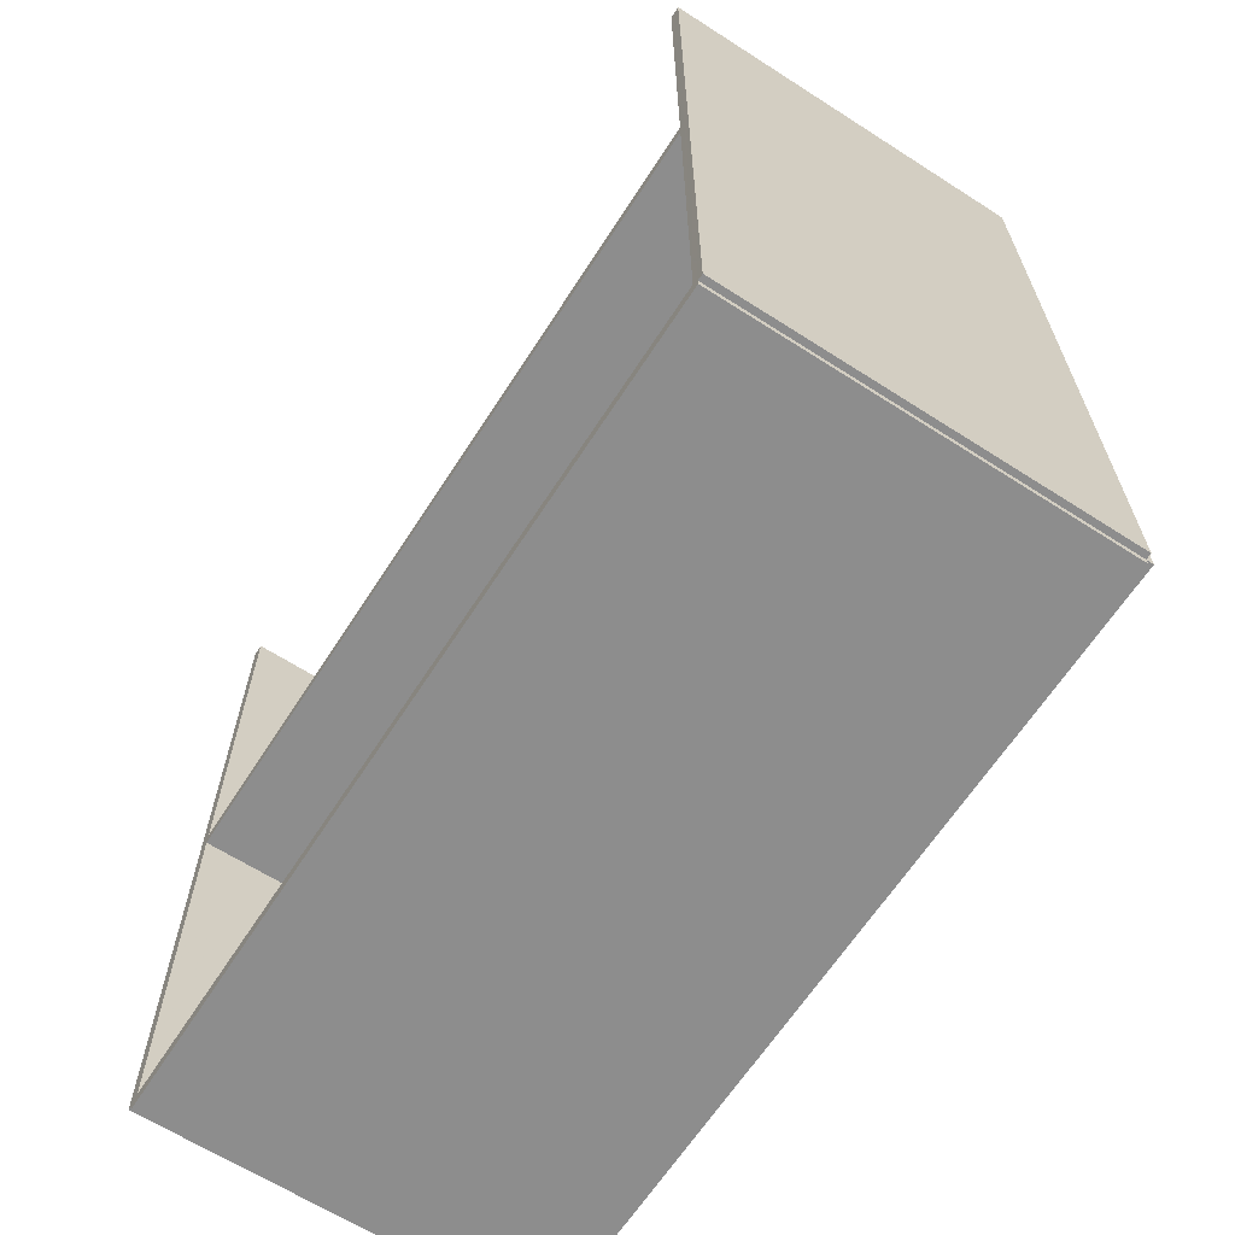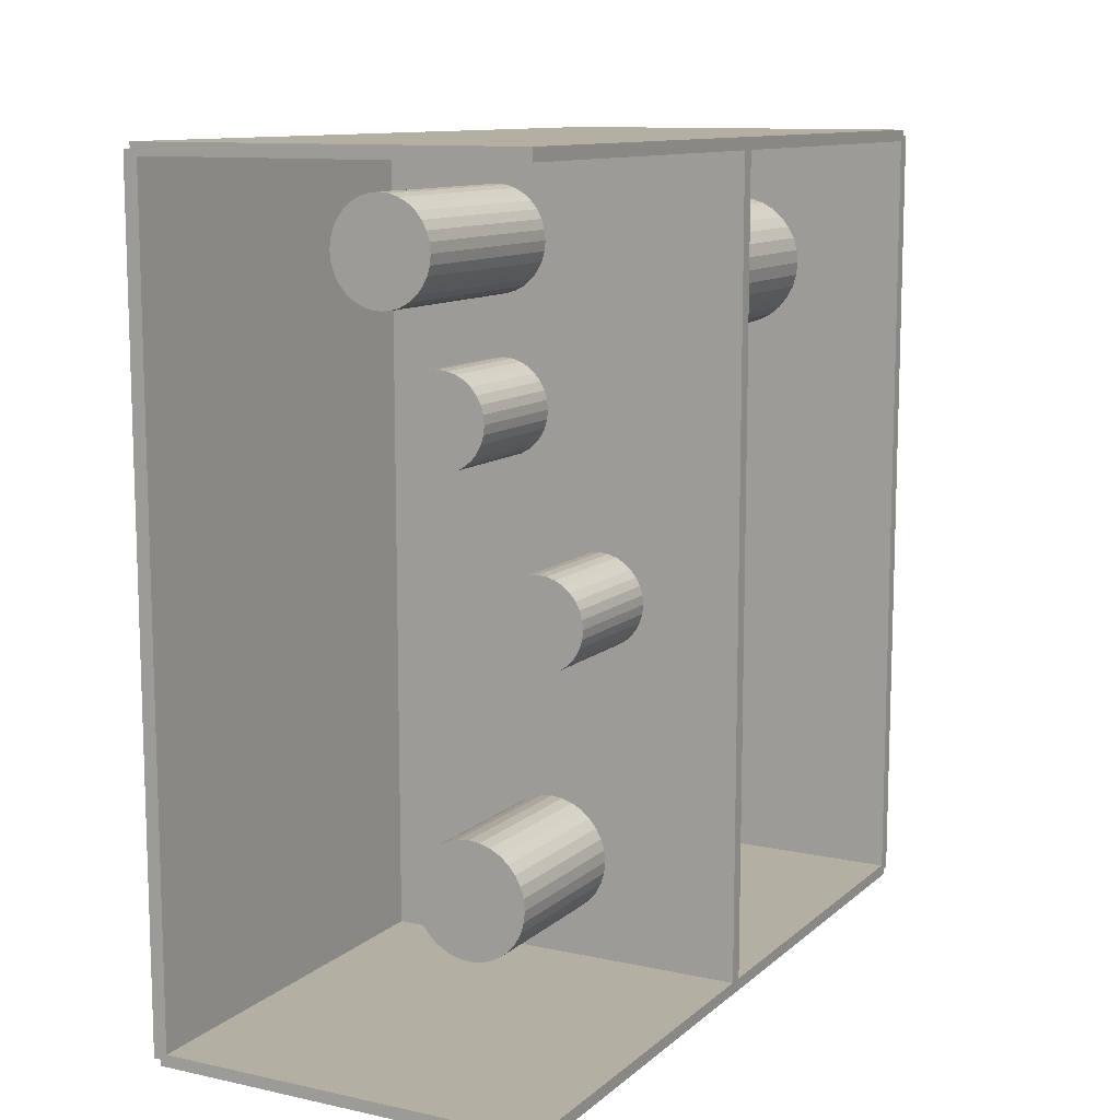
<metadata>
{"format":"obj","ext":"obj","renderer":"f3d","projection":"perspective","resolution":1024,"background":"white","views":[{"elev":-64.6,"azim":147.2,"up":"+Z"},{"elev":11.1,"azim":28.0,"up":"+Y"}]}
</metadata>
<code>
v -0.08825 -0.1858 -0.003214
v -0.08825 -0.1858 0.003214
v -0.08825 0.1858 -0.003214
v -0.08825 0.1858 0.003214
v 0.08825 -0.1858 -0.003214
v 0.08825 -0.1858 0.003214
v 0.08825 0.1858 -0.003214
v 0.08825 0.1858 0.003214
v -0.08504 -0.1858 0
v -0.09147 -0.1858 0
v -0.08504 0.1858 0
v -0.09147 0.1858 0
v -0.08504 -0.1858 0.375
v -0.09147 -0.1858 0.375
v -0.08504 0.1858 0.375
v -0.09147 0.1858 0.375
v -0.08825 -0.1858 0.1843
v -0.08825 -0.1858 0.1907
v -0.08825 0.1858 0.1843
v -0.08825 0.1858 0.1907
v 0.08825 -0.1858 0.1843
v 0.08825 -0.1858 0.1907
v 0.08825 0.1858 0.1843
v 0.08825 0.1858 0.1907
v -0.08825 0.1831 0.375
v -0.08825 0.1886 0.375
v -0.08825 0.1831 0
v -0.08825 0.1886 0
v 0.08825 0.1831 0.375
v 0.08825 0.1886 0.375
v 0.08825 0.1831 0
v 0.08825 0.1886 0
v -0.08825 -0.1831 0
v -0.08825 -0.1886 0
v -0.08825 -0.1831 0.375
v -0.08825 -0.1886 0.375
v 0.08825 -0.1831 0
v 0.08825 -0.1886 0
v 0.08825 -0.1831 0.375
v 0.08825 -0.1886 0.375
v 0.005368 0.1232 0.006427
v 0.03682 0.1232 0.006427
v 0.03682 0.1232 0.07178
v 0.005368 0.1232 0.07178
v 0.03621 0.1294 0.006427
v 0.03621 0.1294 0.07178
v 0.03443 0.1353 0.006427
v 0.03443 0.1353 0.07178
v 0.03152 0.1407 0.006427
v 0.03152 0.1407 0.07178
v 0.02761 0.1455 0.006427
v 0.02761 0.1455 0.07178
v 0.02284 0.1494 0.006427
v 0.02284 0.1494 0.07178
v 0.0174 0.1523 0.006427
v 0.0174 0.1523 0.07178
v 0.0115 0.1541 0.006427
v 0.0115 0.1541 0.07178
v 0.005368 0.1547 0.006427
v 0.005368 0.1547 0.07178
v -0.0007678 0.1541 0.006427
v -0.0007678 0.1541 0.07178
v -0.006668 0.1523 0.006427
v -0.006668 0.1523 0.07178
v -0.01211 0.1494 0.006427
v -0.01211 0.1494 0.07178
v -0.01687 0.1455 0.006427
v -0.01687 0.1455 0.07178
v -0.02078 0.1407 0.006427
v -0.02078 0.1407 0.07178
v -0.02369 0.1353 0.006427
v -0.02369 0.1353 0.07178
v -0.02548 0.1294 0.006427
v -0.02548 0.1294 0.07178
v -0.02608 0.1232 0.006427
v -0.02608 0.1232 0.07178
v -0.02548 0.1171 0.006427
v -0.02548 0.1171 0.07178
v -0.02369 0.1112 0.006427
v -0.02369 0.1112 0.07178
v -0.02078 0.1058 0.006427
v -0.02078 0.1058 0.07178
v -0.01687 0.101 0.006427
v -0.01687 0.101 0.07178
v -0.01211 0.09708 0.006427
v -0.01211 0.09708 0.07178
v -0.006668 0.09417 0.006427
v -0.006668 0.09417 0.07178
v -0.0007678 0.09239 0.006427
v -0.0007678 0.09239 0.07178
v 0.005368 0.09178 0.006427
v 0.005368 0.09178 0.07178
v 0.0115 0.09239 0.006427
v 0.0115 0.09239 0.07178
v 0.0174 0.09417 0.006427
v 0.0174 0.09417 0.07178
v 0.02284 0.09708 0.006427
v 0.02284 0.09708 0.07178
v 0.02761 0.101 0.006427
v 0.02761 0.101 0.07178
v 0.03152 0.1058 0.006427
v 0.03152 0.1058 0.07178
v 0.03443 0.1112 0.006427
v 0.03443 0.1112 0.07178
v 0.03621 0.1171 0.006427
v 0.03621 0.1171 0.07178
v -0.02873 0.1433 0.1939
v -0.004533 0.1433 0.1939
v -0.004533 0.1433 0.2911
v -0.02873 0.1433 0.2911
v -0.004998 0.148 0.1939
v -0.004998 0.148 0.2911
v -0.006375 0.1525 0.1939
v -0.006375 0.1525 0.2911
v -0.008612 0.1567 0.1939
v -0.008612 0.1567 0.2911
v -0.01162 0.1604 0.1939
v -0.01162 0.1604 0.2911
v -0.01529 0.1634 0.1939
v -0.01529 0.1634 0.2911
v -0.01947 0.1656 0.1939
v -0.01947 0.1656 0.2911
v -0.02401 0.167 0.1939
v -0.02401 0.167 0.2911
v -0.02873 0.1675 0.1939
v -0.02873 0.1675 0.2911
v -0.03345 0.167 0.1939
v -0.03345 0.167 0.2911
v -0.03799 0.1656 0.1939
v -0.03799 0.1656 0.2911
v -0.04218 0.1634 0.1939
v -0.04218 0.1634 0.2911
v -0.04584 0.1604 0.1939
v -0.04584 0.1604 0.2911
v -0.04885 0.1567 0.1939
v -0.04885 0.1567 0.2911
v -0.05109 0.1525 0.1939
v -0.05109 0.1525 0.2911
v -0.05247 0.148 0.1939
v -0.05247 0.148 0.2911
v -0.05293 0.1433 0.1939
v -0.05293 0.1433 0.2911
v -0.05247 0.1385 0.1939
v -0.05247 0.1385 0.2911
v -0.05109 0.134 0.1939
v -0.05109 0.134 0.2911
v -0.04885 0.1298 0.1939
v -0.04885 0.1298 0.2911
v -0.04584 0.1261 0.1939
v -0.04584 0.1261 0.2911
v -0.04218 0.1231 0.1939
v -0.04218 0.1231 0.2911
v -0.03799 0.1209 0.1939
v -0.03799 0.1209 0.2911
v -0.03345 0.1195 0.1939
v -0.03345 0.1195 0.2911
v -0.02873 0.1191 0.1939
v -0.02873 0.1191 0.2911
v -0.02401 0.1195 0.1939
v -0.02401 0.1195 0.2911
v -0.01947 0.1209 0.1939
v -0.01947 0.1209 0.2911
v -0.01529 0.1231 0.1939
v -0.01529 0.1231 0.2911
v -0.01162 0.1261 0.1939
v -0.01162 0.1261 0.2911
v -0.008612 0.1298 0.1939
v -0.008612 0.1298 0.2911
v -0.006375 0.134 0.1939
v -0.006375 0.134 0.2911
v -0.004998 0.1385 0.1939
v -0.004998 0.1385 0.2911
v -0.02565 0.06895 0.1939
v -0.00339 0.06895 0.1939
v -0.00339 0.06895 0.2506
v -0.02565 0.06895 0.2506
v -0.003818 0.07329 0.1939
v -0.003818 0.07329 0.2506
v -0.005084 0.07747 0.1939
v -0.005084 0.07747 0.2506
v -0.007141 0.08132 0.1939
v -0.007141 0.08132 0.2506
v -0.009909 0.08469 0.1939
v -0.009909 0.08469 0.2506
v -0.01328 0.08746 0.1939
v -0.01328 0.08746 0.2506
v -0.01713 0.08951 0.1939
v -0.01713 0.08951 0.2506
v -0.0213 0.09078 0.1939
v -0.0213 0.09078 0.2506
v -0.02565 0.09121 0.1939
v -0.02565 0.09121 0.2506
v -0.02999 0.09078 0.1939
v -0.02999 0.09078 0.2506
v -0.03416 0.08951 0.1939
v -0.03416 0.08951 0.2506
v -0.03801 0.08746 0.1939
v -0.03801 0.08746 0.2506
v -0.04138 0.08469 0.1939
v -0.04138 0.08469 0.2506
v -0.04415 0.08132 0.1939
v -0.04415 0.08132 0.2506
v -0.04621 0.07747 0.1939
v -0.04621 0.07747 0.2506
v -0.04747 0.07329 0.1939
v -0.04747 0.07329 0.2506
v -0.0479 0.06895 0.1939
v -0.0479 0.06895 0.2506
v -0.04747 0.06461 0.1939
v -0.04747 0.06461 0.2506
v -0.04621 0.06044 0.1939
v -0.04621 0.06044 0.2506
v -0.04415 0.05659 0.1939
v -0.04415 0.05659 0.2506
v -0.04138 0.05321 0.1939
v -0.04138 0.05321 0.2506
v -0.03801 0.05045 0.1939
v -0.03801 0.05045 0.2506
v -0.03416 0.04839 0.1939
v -0.03416 0.04839 0.2506
v -0.02999 0.04712 0.1939
v -0.02999 0.04712 0.2506
v -0.02565 0.0467 0.1939
v -0.02565 0.0467 0.2506
v -0.0213 0.04712 0.1939
v -0.0213 0.04712 0.2506
v -0.01713 0.04839 0.1939
v -0.01713 0.04839 0.2506
v -0.01328 0.05045 0.1939
v -0.01328 0.05045 0.2506
v -0.009909 0.05321 0.1939
v -0.009909 0.05321 0.2506
v -0.007141 0.05659 0.1939
v -0.007141 0.05659 0.2506
v -0.005084 0.06044 0.1939
v -0.005084 0.06044 0.2506
v -0.003818 0.06461 0.1939
v -0.003818 0.06461 0.2506
v 0.02252 -0.01447 0.1939
v 0.04409 -0.01447 0.1939
v 0.04409 -0.01447 0.2512
v 0.02252 -0.01447 0.2512
v 0.04367 -0.01027 0.1939
v 0.04367 -0.01027 0.2512
v 0.04245 -0.00622 0.1939
v 0.04245 -0.00622 0.2512
v 0.04045 -0.002491 0.1939
v 0.04045 -0.002491 0.2512
v 0.03777 0.0007774 0.1939
v 0.03777 0.0007774 0.2512
v 0.0345 0.00346 0.1939
v 0.0345 0.00346 0.2512
v 0.03077 0.005453 0.1939
v 0.03077 0.005453 0.2512
v 0.02673 0.00668 0.1939
v 0.02673 0.00668 0.2512
v 0.02252 0.007095 0.1939
v 0.02252 0.007095 0.2512
v 0.01831 0.00668 0.1939
v 0.01831 0.00668 0.2512
v 0.01427 0.005453 0.1939
v 0.01427 0.005453 0.2512
v 0.01054 0.00346 0.1939
v 0.01054 0.00346 0.2512
v 0.007268 0.0007774 0.1939
v 0.007268 0.0007774 0.2512
v 0.004585 -0.002491 0.1939
v 0.004585 -0.002491 0.2512
v 0.002592 -0.00622 0.1939
v 0.002592 -0.00622 0.2512
v 0.001365 -0.01027 0.1939
v 0.001365 -0.01027 0.2512
v 0.0009501 -0.01447 0.1939
v 0.0009501 -0.01447 0.2512
v 0.001365 -0.01868 0.1939
v 0.001365 -0.01868 0.2512
v 0.002592 -0.02273 0.1939
v 0.002592 -0.02273 0.2512
v 0.004585 -0.02646 0.1939
v 0.004585 -0.02646 0.2512
v 0.007268 -0.02973 0.1939
v 0.007268 -0.02973 0.2512
v 0.01054 -0.03241 0.1939
v 0.01054 -0.03241 0.2512
v 0.01427 -0.0344 0.1939
v 0.01427 -0.0344 0.2512
v 0.01831 -0.03563 0.1939
v 0.01831 -0.03563 0.2512
v 0.02252 -0.03604 0.1939
v 0.02252 -0.03604 0.2512
v 0.02673 -0.03563 0.1939
v 0.02673 -0.03563 0.2512
v 0.03077 -0.0344 0.1939
v 0.03077 -0.0344 0.2512
v 0.0345 -0.03241 0.1939
v 0.0345 -0.03241 0.2512
v 0.03777 -0.02973 0.1939
v 0.03777 -0.02973 0.2512
v 0.04045 -0.02646 0.1939
v 0.04045 -0.02646 0.2512
v 0.04245 -0.02273 0.1939
v 0.04245 -0.02273 0.2512
v 0.04367 -0.01868 0.1939
v 0.04367 -0.01868 0.2512
v -0.001623 -0.1355 0.1939
v 0.02581 -0.1355 0.1939
v 0.02581 -0.1355 0.2694
v -0.001623 -0.1355 0.2694
v 0.02528 -0.1301 0.1939
v 0.02528 -0.1301 0.2694
v 0.02372 -0.125 0.1939
v 0.02372 -0.125 0.2694
v 0.02119 -0.1202 0.1939
v 0.02119 -0.1202 0.2694
v 0.01777 -0.1161 0.1939
v 0.01777 -0.1161 0.2694
v 0.01362 -0.1127 0.1939
v 0.01362 -0.1127 0.2694
v 0.008875 -0.1101 0.1939
v 0.008875 -0.1101 0.2694
v 0.003729 -0.1086 0.1939
v 0.003729 -0.1086 0.2694
v -0.001623 -0.108 0.1939
v -0.001623 -0.108 0.2694
v -0.006975 -0.1086 0.1939
v -0.006975 -0.1086 0.2694
v -0.01212 -0.1101 0.1939
v -0.01212 -0.1101 0.2694
v -0.01686 -0.1127 0.1939
v -0.01686 -0.1127 0.2694
v -0.02102 -0.1161 0.1939
v -0.02102 -0.1161 0.2694
v -0.02443 -0.1202 0.1939
v -0.02443 -0.1202 0.2694
v -0.02697 -0.125 0.1939
v -0.02697 -0.125 0.2694
v -0.02853 -0.1301 0.1939
v -0.02853 -0.1301 0.2694
v -0.02906 -0.1355 0.1939
v -0.02906 -0.1355 0.2694
v -0.02853 -0.1408 0.1939
v -0.02853 -0.1408 0.2694
v -0.02697 -0.146 0.1939
v -0.02697 -0.146 0.2694
v -0.02443 -0.1507 0.1939
v -0.02443 -0.1507 0.2694
v -0.02102 -0.1549 0.1939
v -0.02102 -0.1549 0.2694
v -0.01686 -0.1583 0.1939
v -0.01686 -0.1583 0.2694
v -0.01212 -0.1608 0.1939
v -0.01212 -0.1608 0.2694
v -0.006975 -0.1624 0.1939
v -0.006975 -0.1624 0.2694
v -0.001623 -0.1629 0.1939
v -0.001623 -0.1629 0.2694
v 0.003729 -0.1624 0.1939
v 0.003729 -0.1624 0.2694
v 0.008875 -0.1608 0.1939
v 0.008875 -0.1608 0.2694
v 0.01362 -0.1583 0.1939
v 0.01362 -0.1583 0.2694
v 0.01777 -0.1549 0.1939
v 0.01777 -0.1549 0.2694
v 0.02119 -0.1507 0.1939
v 0.02119 -0.1507 0.2694
v 0.02372 -0.146 0.1939
v 0.02372 -0.146 0.2694
v 0.02528 -0.1408 0.1939
v 0.02528 -0.1408 0.2694
f 2 4 1
f 5 2 1
f 1 4 3
f 3 5 1
f 2 8 4
f 6 2 5
f 6 8 2
f 4 8 3
f 7 5 3
f 3 8 7
f 7 6 5
f 8 6 7
f 10 12 9
f 13 10 9
f 9 12 11
f 11 13 9
f 10 16 12
f 14 10 13
f 14 16 10
f 12 16 11
f 15 13 11
f 11 16 15
f 15 14 13
f 16 14 15
f 18 20 17
f 21 18 17
f 17 20 19
f 19 21 17
f 18 24 20
f 22 18 21
f 22 24 18
f 20 24 19
f 23 21 19
f 19 24 23
f 23 22 21
f 24 22 23
f 26 28 25
f 29 26 25
f 25 28 27
f 27 29 25
f 26 32 28
f 30 26 29
f 30 32 26
f 28 32 27
f 31 29 27
f 27 32 31
f 31 30 29
f 32 30 31
f 34 36 33
f 37 34 33
f 33 36 35
f 35 37 33
f 34 40 36
f 38 34 37
f 38 40 34
f 36 40 35
f 39 37 35
f 35 40 39
f 39 38 37
f 40 38 39
f 42 41 45
f 42 45 43
f 43 45 46
f 43 46 44
f 45 41 47
f 45 47 46
f 46 47 48
f 46 48 44
f 47 41 49
f 47 49 48
f 48 49 50
f 48 50 44
f 49 41 51
f 49 51 50
f 50 51 52
f 50 52 44
f 51 41 53
f 51 53 52
f 52 53 54
f 52 54 44
f 53 41 55
f 53 55 54
f 54 55 56
f 54 56 44
f 55 41 57
f 55 57 56
f 56 57 58
f 56 58 44
f 57 41 59
f 57 59 58
f 58 59 60
f 58 60 44
f 59 41 61
f 59 61 60
f 60 61 62
f 60 62 44
f 61 41 63
f 61 63 62
f 62 63 64
f 62 64 44
f 63 41 65
f 63 65 64
f 64 65 66
f 64 66 44
f 65 41 67
f 65 67 66
f 66 67 68
f 66 68 44
f 67 41 69
f 67 69 68
f 68 69 70
f 68 70 44
f 69 41 71
f 69 71 70
f 70 71 72
f 70 72 44
f 71 41 73
f 71 73 72
f 72 73 74
f 72 74 44
f 73 41 75
f 73 75 74
f 74 75 76
f 74 76 44
f 75 41 77
f 75 77 76
f 76 77 78
f 76 78 44
f 77 41 79
f 77 79 78
f 78 79 80
f 78 80 44
f 79 41 81
f 79 81 80
f 80 81 82
f 80 82 44
f 81 41 83
f 81 83 82
f 82 83 84
f 82 84 44
f 83 41 85
f 83 85 84
f 84 85 86
f 84 86 44
f 85 41 87
f 85 87 86
f 86 87 88
f 86 88 44
f 87 41 89
f 87 89 88
f 88 89 90
f 88 90 44
f 89 41 91
f 89 91 90
f 90 91 92
f 90 92 44
f 91 41 93
f 91 93 92
f 92 93 94
f 92 94 44
f 93 41 95
f 93 95 94
f 94 95 96
f 94 96 44
f 95 41 97
f 95 97 96
f 96 97 98
f 96 98 44
f 97 41 99
f 97 99 98
f 98 99 100
f 98 100 44
f 99 41 101
f 99 101 100
f 100 101 102
f 100 102 44
f 101 41 103
f 101 103 102
f 102 103 104
f 102 104 44
f 103 41 105
f 103 105 104
f 104 105 106
f 104 106 44
f 105 41 42
f 105 42 106
f 106 42 43
f 106 43 44
f 108 107 111
f 108 111 109
f 109 111 112
f 109 112 110
f 111 107 113
f 111 113 112
f 112 113 114
f 112 114 110
f 113 107 115
f 113 115 114
f 114 115 116
f 114 116 110
f 115 107 117
f 115 117 116
f 116 117 118
f 116 118 110
f 117 107 119
f 117 119 118
f 118 119 120
f 118 120 110
f 119 107 121
f 119 121 120
f 120 121 122
f 120 122 110
f 121 107 123
f 121 123 122
f 122 123 124
f 122 124 110
f 123 107 125
f 123 125 124
f 124 125 126
f 124 126 110
f 125 107 127
f 125 127 126
f 126 127 128
f 126 128 110
f 127 107 129
f 127 129 128
f 128 129 130
f 128 130 110
f 129 107 131
f 129 131 130
f 130 131 132
f 130 132 110
f 131 107 133
f 131 133 132
f 132 133 134
f 132 134 110
f 133 107 135
f 133 135 134
f 134 135 136
f 134 136 110
f 135 107 137
f 135 137 136
f 136 137 138
f 136 138 110
f 137 107 139
f 137 139 138
f 138 139 140
f 138 140 110
f 139 107 141
f 139 141 140
f 140 141 142
f 140 142 110
f 141 107 143
f 141 143 142
f 142 143 144
f 142 144 110
f 143 107 145
f 143 145 144
f 144 145 146
f 144 146 110
f 145 107 147
f 145 147 146
f 146 147 148
f 146 148 110
f 147 107 149
f 147 149 148
f 148 149 150
f 148 150 110
f 149 107 151
f 149 151 150
f 150 151 152
f 150 152 110
f 151 107 153
f 151 153 152
f 152 153 154
f 152 154 110
f 153 107 155
f 153 155 154
f 154 155 156
f 154 156 110
f 155 107 157
f 155 157 156
f 156 157 158
f 156 158 110
f 157 107 159
f 157 159 158
f 158 159 160
f 158 160 110
f 159 107 161
f 159 161 160
f 160 161 162
f 160 162 110
f 161 107 163
f 161 163 162
f 162 163 164
f 162 164 110
f 163 107 165
f 163 165 164
f 164 165 166
f 164 166 110
f 165 107 167
f 165 167 166
f 166 167 168
f 166 168 110
f 167 107 169
f 167 169 168
f 168 169 170
f 168 170 110
f 169 107 171
f 169 171 170
f 170 171 172
f 170 172 110
f 171 107 108
f 171 108 172
f 172 108 109
f 172 109 110
f 174 173 177
f 174 177 175
f 175 177 178
f 175 178 176
f 177 173 179
f 177 179 178
f 178 179 180
f 178 180 176
f 179 173 181
f 179 181 180
f 180 181 182
f 180 182 176
f 181 173 183
f 181 183 182
f 182 183 184
f 182 184 176
f 183 173 185
f 183 185 184
f 184 185 186
f 184 186 176
f 185 173 187
f 185 187 186
f 186 187 188
f 186 188 176
f 187 173 189
f 187 189 188
f 188 189 190
f 188 190 176
f 189 173 191
f 189 191 190
f 190 191 192
f 190 192 176
f 191 173 193
f 191 193 192
f 192 193 194
f 192 194 176
f 193 173 195
f 193 195 194
f 194 195 196
f 194 196 176
f 195 173 197
f 195 197 196
f 196 197 198
f 196 198 176
f 197 173 199
f 197 199 198
f 198 199 200
f 198 200 176
f 199 173 201
f 199 201 200
f 200 201 202
f 200 202 176
f 201 173 203
f 201 203 202
f 202 203 204
f 202 204 176
f 203 173 205
f 203 205 204
f 204 205 206
f 204 206 176
f 205 173 207
f 205 207 206
f 206 207 208
f 206 208 176
f 207 173 209
f 207 209 208
f 208 209 210
f 208 210 176
f 209 173 211
f 209 211 210
f 210 211 212
f 210 212 176
f 211 173 213
f 211 213 212
f 212 213 214
f 212 214 176
f 213 173 215
f 213 215 214
f 214 215 216
f 214 216 176
f 215 173 217
f 215 217 216
f 216 217 218
f 216 218 176
f 217 173 219
f 217 219 218
f 218 219 220
f 218 220 176
f 219 173 221
f 219 221 220
f 220 221 222
f 220 222 176
f 221 173 223
f 221 223 222
f 222 223 224
f 222 224 176
f 223 173 225
f 223 225 224
f 224 225 226
f 224 226 176
f 225 173 227
f 225 227 226
f 226 227 228
f 226 228 176
f 227 173 229
f 227 229 228
f 228 229 230
f 228 230 176
f 229 173 231
f 229 231 230
f 230 231 232
f 230 232 176
f 231 173 233
f 231 233 232
f 232 233 234
f 232 234 176
f 233 173 235
f 233 235 234
f 234 235 236
f 234 236 176
f 235 173 237
f 235 237 236
f 236 237 238
f 236 238 176
f 237 173 174
f 237 174 238
f 238 174 175
f 238 175 176
f 240 239 243
f 240 243 241
f 241 243 244
f 241 244 242
f 243 239 245
f 243 245 244
f 244 245 246
f 244 246 242
f 245 239 247
f 245 247 246
f 246 247 248
f 246 248 242
f 247 239 249
f 247 249 248
f 248 249 250
f 248 250 242
f 249 239 251
f 249 251 250
f 250 251 252
f 250 252 242
f 251 239 253
f 251 253 252
f 252 253 254
f 252 254 242
f 253 239 255
f 253 255 254
f 254 255 256
f 254 256 242
f 255 239 257
f 255 257 256
f 256 257 258
f 256 258 242
f 257 239 259
f 257 259 258
f 258 259 260
f 258 260 242
f 259 239 261
f 259 261 260
f 260 261 262
f 260 262 242
f 261 239 263
f 261 263 262
f 262 263 264
f 262 264 242
f 263 239 265
f 263 265 264
f 264 265 266
f 264 266 242
f 265 239 267
f 265 267 266
f 266 267 268
f 266 268 242
f 267 239 269
f 267 269 268
f 268 269 270
f 268 270 242
f 269 239 271
f 269 271 270
f 270 271 272
f 270 272 242
f 271 239 273
f 271 273 272
f 272 273 274
f 272 274 242
f 273 239 275
f 273 275 274
f 274 275 276
f 274 276 242
f 275 239 277
f 275 277 276
f 276 277 278
f 276 278 242
f 277 239 279
f 277 279 278
f 278 279 280
f 278 280 242
f 279 239 281
f 279 281 280
f 280 281 282
f 280 282 242
f 281 239 283
f 281 283 282
f 282 283 284
f 282 284 242
f 283 239 285
f 283 285 284
f 284 285 286
f 284 286 242
f 285 239 287
f 285 287 286
f 286 287 288
f 286 288 242
f 287 239 289
f 287 289 288
f 288 289 290
f 288 290 242
f 289 239 291
f 289 291 290
f 290 291 292
f 290 292 242
f 291 239 293
f 291 293 292
f 292 293 294
f 292 294 242
f 293 239 295
f 293 295 294
f 294 295 296
f 294 296 242
f 295 239 297
f 295 297 296
f 296 297 298
f 296 298 242
f 297 239 299
f 297 299 298
f 298 299 300
f 298 300 242
f 299 239 301
f 299 301 300
f 300 301 302
f 300 302 242
f 301 239 303
f 301 303 302
f 302 303 304
f 302 304 242
f 303 239 240
f 303 240 304
f 304 240 241
f 304 241 242
f 306 305 309
f 306 309 307
f 307 309 310
f 307 310 308
f 309 305 311
f 309 311 310
f 310 311 312
f 310 312 308
f 311 305 313
f 311 313 312
f 312 313 314
f 312 314 308
f 313 305 315
f 313 315 314
f 314 315 316
f 314 316 308
f 315 305 317
f 315 317 316
f 316 317 318
f 316 318 308
f 317 305 319
f 317 319 318
f 318 319 320
f 318 320 308
f 319 305 321
f 319 321 320
f 320 321 322
f 320 322 308
f 321 305 323
f 321 323 322
f 322 323 324
f 322 324 308
f 323 305 325
f 323 325 324
f 324 325 326
f 324 326 308
f 325 305 327
f 325 327 326
f 326 327 328
f 326 328 308
f 327 305 329
f 327 329 328
f 328 329 330
f 328 330 308
f 329 305 331
f 329 331 330
f 330 331 332
f 330 332 308
f 331 305 333
f 331 333 332
f 332 333 334
f 332 334 308
f 333 305 335
f 333 335 334
f 334 335 336
f 334 336 308
f 335 305 337
f 335 337 336
f 336 337 338
f 336 338 308
f 337 305 339
f 337 339 338
f 338 339 340
f 338 340 308
f 339 305 341
f 339 341 340
f 340 341 342
f 340 342 308
f 341 305 343
f 341 343 342
f 342 343 344
f 342 344 308
f 343 305 345
f 343 345 344
f 344 345 346
f 344 346 308
f 345 305 347
f 345 347 346
f 346 347 348
f 346 348 308
f 347 305 349
f 347 349 348
f 348 349 350
f 348 350 308
f 349 305 351
f 349 351 350
f 350 351 352
f 350 352 308
f 351 305 353
f 351 353 352
f 352 353 354
f 352 354 308
f 353 305 355
f 353 355 354
f 354 355 356
f 354 356 308
f 355 305 357
f 355 357 356
f 356 357 358
f 356 358 308
f 357 305 359
f 357 359 358
f 358 359 360
f 358 360 308
f 359 305 361
f 359 361 360
f 360 361 362
f 360 362 308
f 361 305 363
f 361 363 362
f 362 363 364
f 362 364 308
f 363 305 365
f 363 365 364
f 364 365 366
f 364 366 308
f 365 305 367
f 365 367 366
f 366 367 368
f 366 368 308
f 367 305 369
f 367 369 368
f 368 369 370
f 368 370 308
f 369 305 306
f 369 306 370
f 370 306 307
f 370 307 308

</code>
